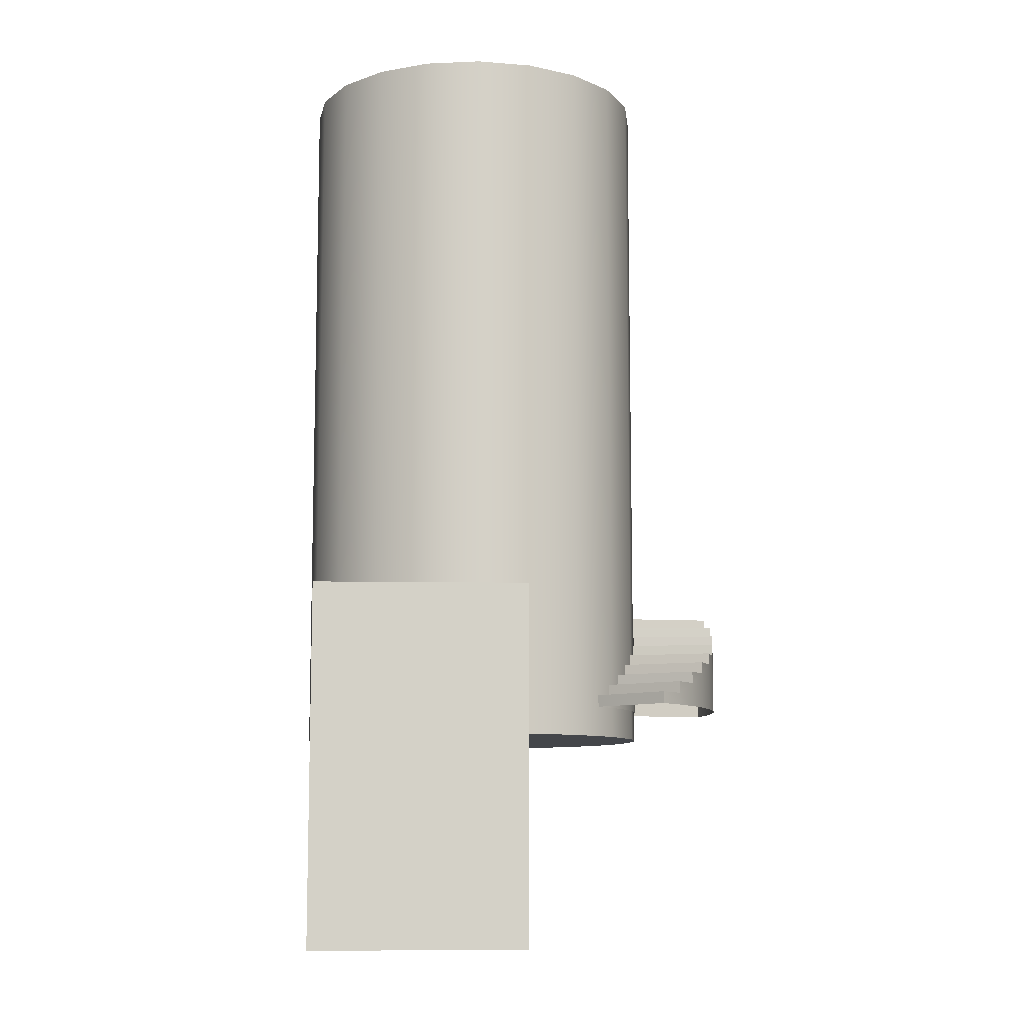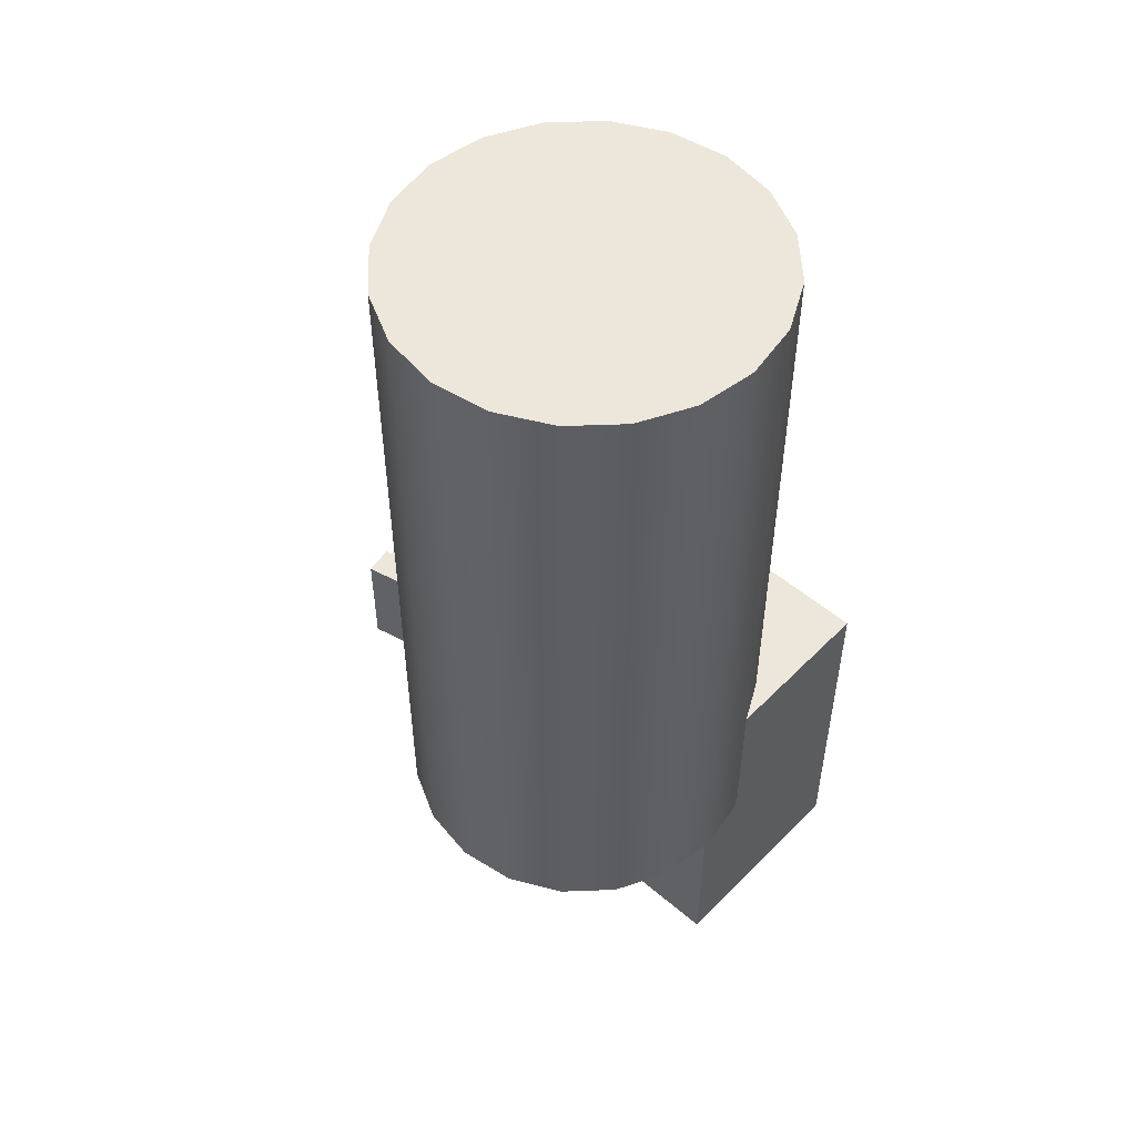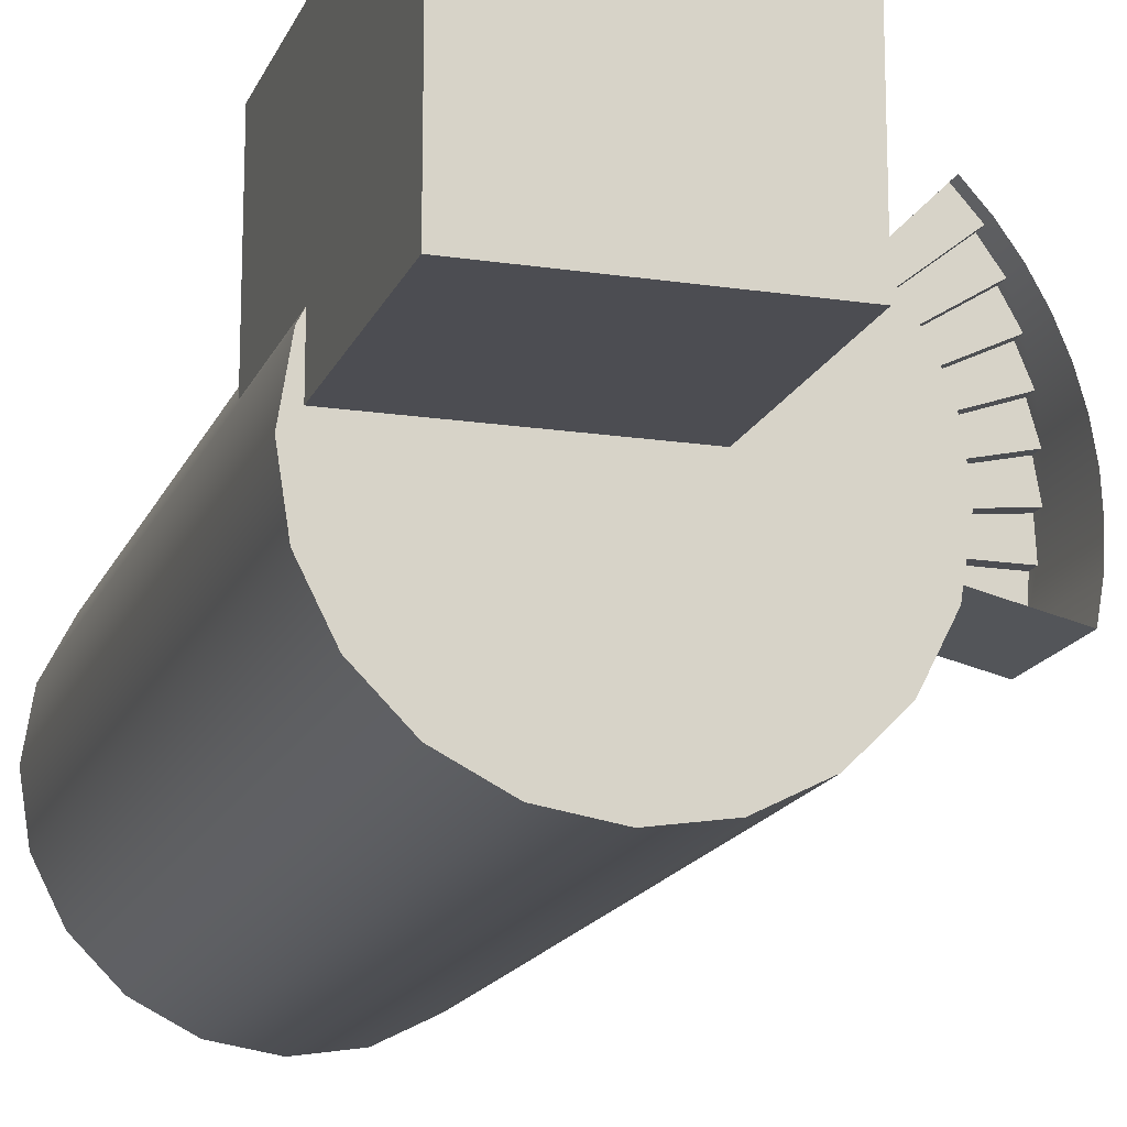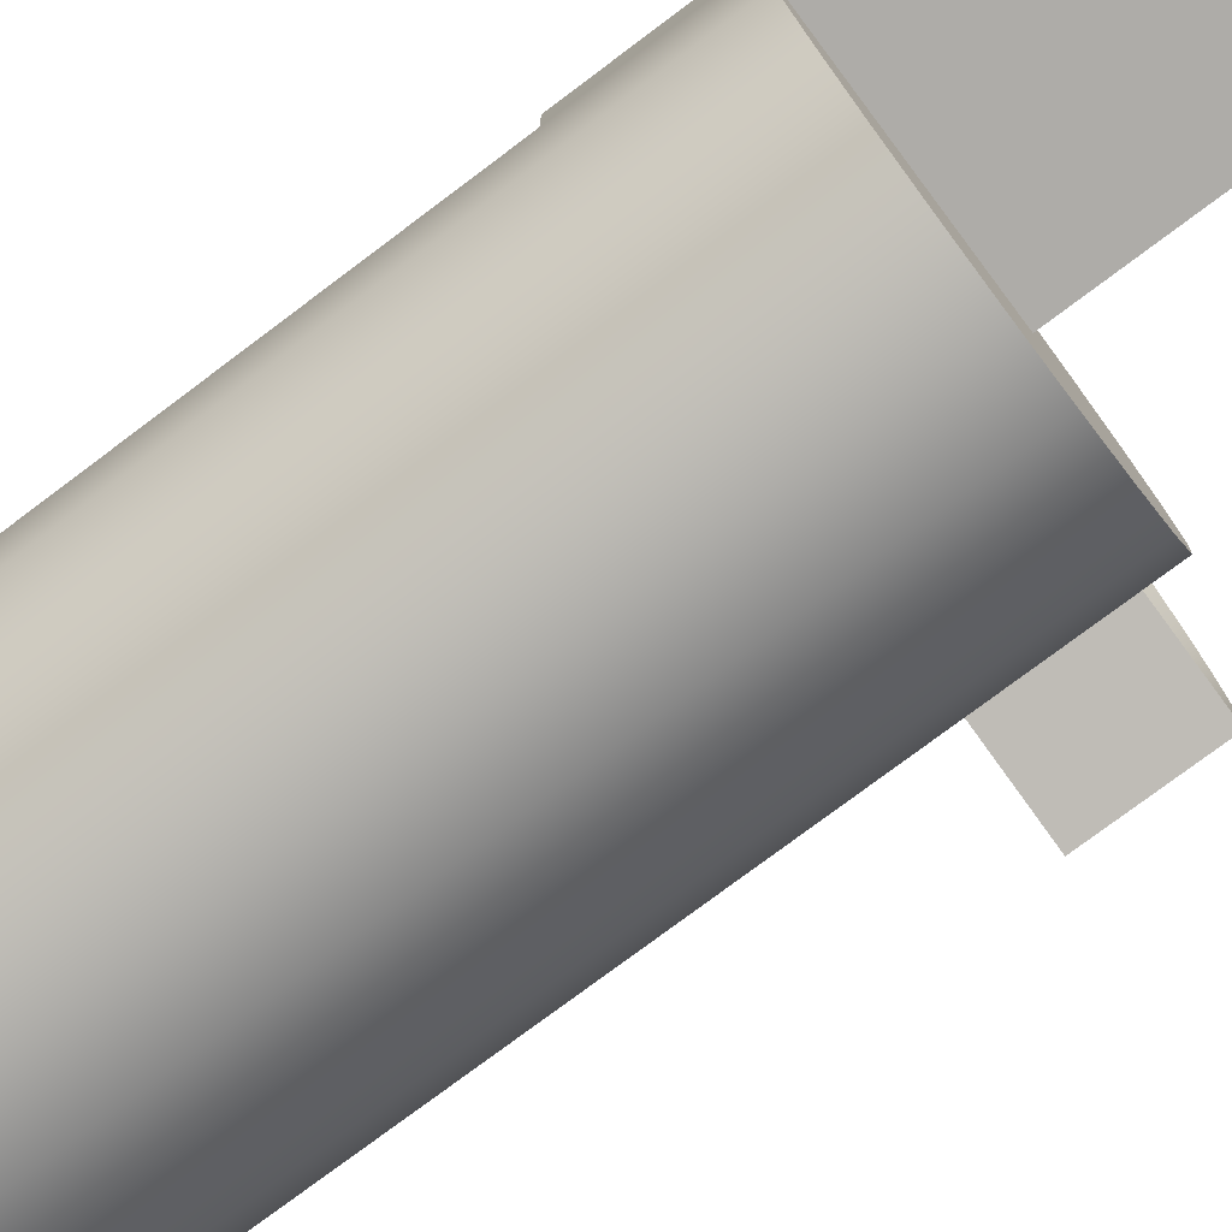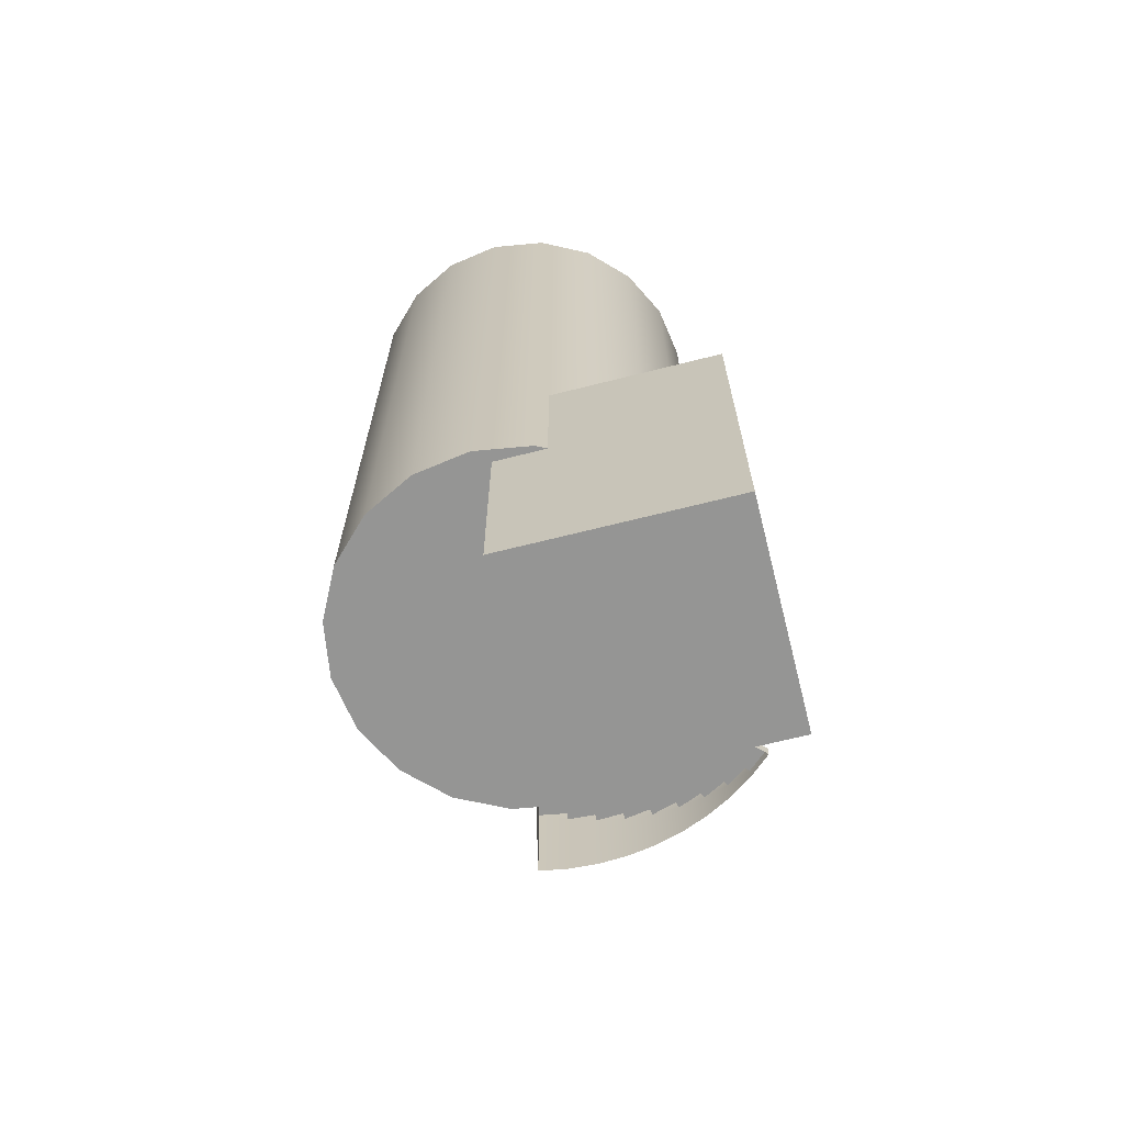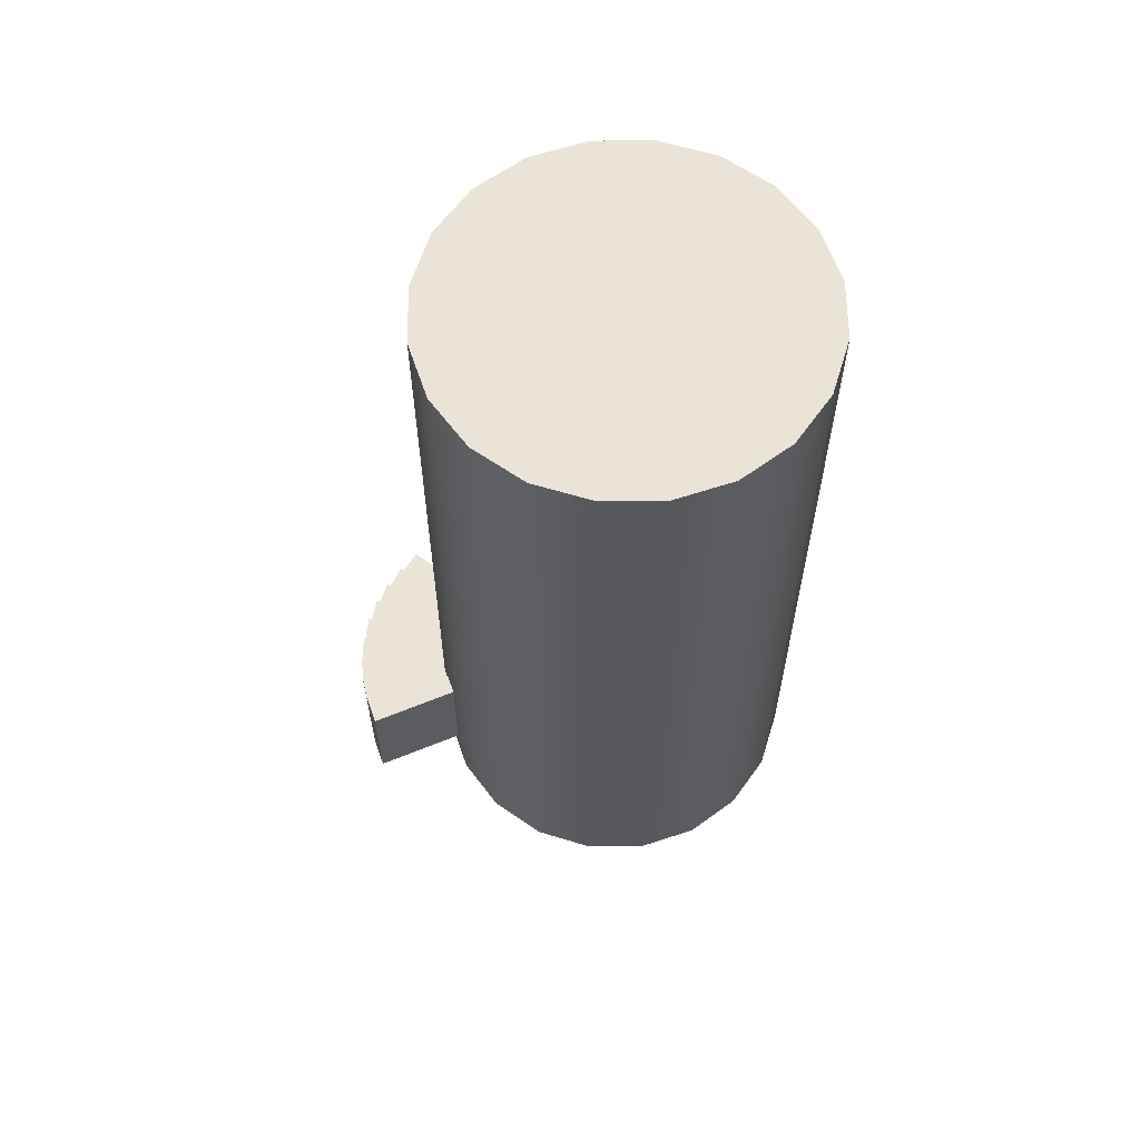
<metadata>
{"format":"obj","ext":"obj","renderer":"f3d","projection":"perspective","resolution":1024,"background":"white","views":[{"elev":-9.5,"azim":-2.7,"up":"+Y"},{"elev":51.9,"azim":-137.3,"up":"+Y"},{"elev":-16.3,"azim":-17.3,"up":"+Z"},{"elev":-76.8,"azim":-53.1,"up":"+Z"},{"elev":-67.4,"azim":-75.8,"up":"+Y"},{"elev":61.2,"azim":170.3,"up":"+Y"}]}
</metadata>
<code>
g Cube
v -259.7 -30.64 289.6
v -229.7 -30.64 289.6
v -259.7 19.36 289.6
v -229.7 19.36 289.6
v -259.7 19.36 259.6
v -229.7 19.36 259.6
v -259.7 -30.64 259.6
v -229.7 -30.64 259.6
v -259.7 19.36 289.6
v -229.7 19.36 289.6
v -259.7 19.36 259.6
v -229.7 19.36 259.6
v -259.7 -30.64 259.6
v -259.7 -30.64 289.6
v -229.7 -30.64 289.6
v -229.7 -30.64 259.6
v -229.7 -30.64 289.6
v -229.7 19.36 289.6
v -229.7 19.36 259.6
v -229.7 -30.64 259.6
v -259.7 -30.64 259.6
v -259.7 19.36 259.6
v -259.7 19.36 289.6
v -259.7 -30.64 289.6
f 4 3 1
f 2 4 1
f 6 5 9
f 10 6 9
f 8 7 11
f 12 8 11
f 15 14 13
f 16 15 13
f 19 18 17
f 20 19 17
f 23 22 21
f 24 23 21
g Cylinder
v -212.9 -1.12 249.7
v -216.4 -1.12 242.8
v -222 -1.12 237.2
v -228.9 -1.12 233.7
v -236.7 -1.12 232.5
v -244.4 -1.12 233.7
v -251.3 -1.12 237.2
v -256.9 -1.12 242.8
v -260.4 -1.12 249.7
v -261.7 -1.12 257.5
v -260.4 -1.12 265.2
v -256.9 -1.12 272.1
v -251.3 -1.12 277.7
v -244.4 -1.12 281.2
v -236.7 -1.12 282.5
v -228.9 -1.12 281.2
v -222 -1.12 277.7
v -216.4 -1.12 272.1
v -212.9 -1.12 265.2
v -211.7 -1.12 257.5
v -212.9 98.88 249.7
v -216.4 98.88 242.8
v -222 98.88 237.2
v -228.9 98.88 233.7
v -236.7 98.88 232.5
v -244.4 98.88 233.7
v -251.3 98.88 237.2
v -256.9 98.88 242.8
v -260.4 98.88 249.7
v -261.7 98.88 257.5
v -260.4 98.88 265.2
v -256.9 98.88 272.1
v -251.3 98.88 277.7
v -244.4 98.88 281.2
v -236.7 98.88 282.5
v -228.9 98.88 281.2
v -222 98.88 277.7
v -216.4 98.88 272.1
v -212.9 98.88 265.2
v -211.7 98.88 257.5
v -236.7 -1.12 257.5
v -236.7 98.88 257.5
v -261.7 -1.12 257.5
v -261.7 98.88 257.5
v -211.7 -1.12 257.5
v -211.7 98.88 257.5
v -212.9 98.88 249.7
v -212.9 -1.12 249.7
v -216.4 -1.12 242.8
v -212.9 -1.12 249.7
v -222 -1.12 237.2
v -228.9 -1.12 233.7
v -236.7 -1.12 232.5
v -244.4 -1.12 233.7
v -251.3 -1.12 237.2
v -256.9 -1.12 242.8
v -260.4 -1.12 249.7
v -261.7 -1.12 257.5
v -260.4 -1.12 265.2
v -256.9 -1.12 272.1
v -251.3 -1.12 277.7
v -244.4 -1.12 281.2
v -236.7 -1.12 282.5
v -228.9 -1.12 281.2
v -222 -1.12 277.7
v -216.4 -1.12 272.1
v -212.9 -1.12 265.2
v -211.7 -1.12 257.5
v -212.9 98.88 249.7
v -216.4 98.88 242.8
v -222 98.88 237.2
v -228.9 98.88 233.7
v -236.7 98.88 232.5
v -244.4 98.88 233.7
v -251.3 98.88 237.2
v -256.9 98.88 242.8
v -260.4 98.88 249.7
v -261.7 98.88 257.5
v -260.4 98.88 265.2
v -256.9 98.88 272.1
v -251.3 98.88 277.7
v -244.4 98.88 281.2
v -236.7 98.88 282.5
v -228.9 98.88 281.2
v -222 98.88 277.7
v -216.4 98.88 272.1
v -212.9 98.88 265.2
v -211.7 98.88 257.5
f 46 45 25
f 26 46 25
f 47 46 26
f 27 47 26
f 48 47 27
f 28 48 27
f 49 48 28
f 29 49 28
f 50 49 29
f 30 50 29
f 51 50 30
f 31 51 30
f 52 51 31
f 32 52 31
f 53 52 32
f 33 53 32
f 54 53 33
f 34 54 33
f 55 68 67
f 35 55 67
f 56 55 35
f 36 56 35
f 57 56 36
f 37 57 36
f 58 57 37
f 38 58 37
f 59 58 38
f 39 59 38
f 60 59 39
f 40 60 39
f 61 60 40
f 41 61 40
f 62 61 41
f 42 62 41
f 63 62 42
f 43 63 42
f 64 63 43
f 44 64 43
f 71 70 69
f 72 71 69
f 74 65 73
f 73 65 75
f 75 65 76
f 76 65 77
f 77 65 78
f 78 65 79
f 79 65 80
f 80 65 81
f 81 65 82
f 82 65 83
f 83 65 84
f 84 65 85
f 85 65 86
f 86 65 87
f 87 65 88
f 88 65 89
f 89 65 90
f 90 65 91
f 91 65 92
f 92 65 74
f 94 66 93
f 95 66 94
f 96 66 95
f 97 66 96
f 98 66 97
f 99 66 98
f 100 66 99
f 101 66 100
f 102 66 101
f 103 66 102
f 104 66 103
f 105 66 104
f 106 66 105
f 107 66 106
f 108 66 107
f 109 66 108
f 110 66 109
f 111 66 110
f 112 66 111
f 93 66 112
g Stairs
v -218.7 4.767 275.2
v -210.3 4.767 283.7
v -210.3 3.1 283.7
v -218.7 3.1 275.2
v -216.9 4.767 273.2
v -207.6 4.767 280.7
v -218.7 4.767 275.2
v -210.3 4.767 283.7
v -216.9 6.433 273.2
v -207.6 6.433 280.7
v -207.6 4.767 280.7
v -216.9 4.767 273.2
v -215.4 6.433 271
v -205.2 6.433 277.4
v -216.9 6.433 273.2
v -207.6 6.433 280.7
v -215.4 8.1 271
v -205.2 8.1 277.4
v -205.2 6.433 277.4
v -215.4 6.433 271
v -214.1 8.1 268.6
v -203.3 8.1 273.8
v -215.4 8.1 271
v -205.2 8.1 277.4
v -214.1 9.767 268.6
v -203.3 9.767 273.8
v -203.3 8.1 273.8
v -214.1 8.1 268.6
v -213 9.767 266.1
v -201.7 9.767 270.1
v -214.1 9.767 268.6
v -203.3 9.767 273.8
v -213 11.43 266.1
v -201.7 11.43 270.1
v -201.7 9.767 270.1
v -213 9.767 266.1
v -212.3 11.43 263.5
v -200.6 11.43 266.2
v -213 11.43 266.1
v -201.7 11.43 270.1
v -212.3 13.1 263.5
v -200.6 13.1 266.2
v -200.6 11.43 266.2
v -212.3 11.43 263.5
v -211.9 13.1 260.9
v -199.9 13.1 262.2
v -212.3 13.1 263.5
v -200.6 13.1 266.2
v -211.9 14.77 260.9
v -199.9 14.77 262.2
v -199.9 13.1 262.2
v -211.9 13.1 260.9
v -211.7 14.77 258.2
v -199.7 14.77 258.2
v -211.9 14.77 260.9
v -199.9 14.77 262.2
v -211.7 16.43 258.2
v -199.7 16.43 258.2
v -199.7 14.77 258.2
v -211.7 14.77 258.2
v -211.9 16.43 255.5
v -199.9 16.43 254.1
v -211.7 16.43 258.2
v -199.7 16.43 258.2
v -211.9 18.1 255.5
v -199.9 18.1 254.1
v -199.9 16.43 254.1
v -211.9 16.43 255.5
v -212.3 18.1 252.8
v -200.6 18.1 250.1
v -211.9 18.1 255.5
v -199.9 18.1 254.1
v -216.9 3.1 273.2
v -216.9 4.767 273.2
v -218.7 4.767 275.2
v -218.7 3.1 275.2
v -215.4 3.1 271
v -215.4 6.433 271
v -216.9 4.767 273.2
v -216.9 3.1 273.2
v -216.9 6.433 273.2
v -214.1 3.1 268.6
v -214.1 8.1 268.6
v -215.4 6.433 271
v -215.4 3.1 271
v -215.4 8.1 271
v -213 3.1 266.1
v -213 9.767 266.1
v -214.1 8.1 268.6
v -214.1 3.1 268.6
v -214.1 9.767 268.6
v -212.3 3.1 263.5
v -212.3 11.43 263.5
v -213 9.767 266.1
v -213 3.1 266.1
v -213 11.43 266.1
v -211.9 3.1 260.9
v -211.9 13.1 260.9
v -212.3 11.43 263.5
v -212.3 3.1 263.5
v -212.3 13.1 263.5
v -211.7 3.1 258.2
v -211.7 14.77 258.2
v -211.9 13.1 260.9
v -211.9 3.1 260.9
v -211.9 14.77 260.9
v -211.9 3.1 255.5
v -211.9 16.43 255.5
v -211.7 14.77 258.2
v -211.7 3.1 258.2
v -211.7 16.43 258.2
v -212.3 3.1 252.8
v -212.3 18.1 252.8
v -211.9 16.43 255.5
v -211.9 3.1 255.5
v -211.9 18.1 255.5
v -210.3 4.767 283.7
v -207.6 4.767 280.7
v -207.6 3.1 280.7
v -210.3 3.1 283.7
v -207.6 4.767 280.7
v -205.2 6.433 277.4
v -205.2 3.1 277.4
v -207.6 3.1 280.7
v -207.6 6.433 280.7
v -205.2 6.433 277.4
v -203.3 8.1 273.8
v -203.3 3.1 273.8
v -205.2 3.1 277.4
v -205.2 8.1 277.4
v -203.3 8.1 273.8
v -201.7 9.767 270.1
v -201.7 3.1 270.1
v -203.3 3.1 273.8
v -203.3 9.767 273.8
v -201.7 9.767 270.1
v -200.6 11.43 266.2
v -200.6 3.1 266.2
v -201.7 3.1 270.1
v -201.7 11.43 270.1
v -200.6 11.43 266.2
v -199.9 13.1 262.2
v -199.9 3.1 262.2
v -200.6 3.1 266.2
v -200.6 13.1 266.2
v -199.9 13.1 262.2
v -199.7 14.77 258.2
v -199.7 3.1 258.2
v -199.9 3.1 262.2
v -199.9 14.77 262.2
v -199.7 14.77 258.2
v -199.9 16.43 254.1
v -199.9 3.1 254.1
v -199.7 3.1 258.2
v -199.7 16.43 258.2
v -199.9 16.43 254.1
v -200.6 18.1 250.1
v -200.6 3.1 250.1
v -199.9 3.1 254.1
v -199.9 18.1 254.1
v -200.6 3.1 250.1
v -200.6 18.1 250.1
v -212.3 18.1 252.8
v -212.3 3.1 252.8
f 115 114 113
f 116 115 113
f 119 118 117
f 119 120 118
f 123 122 121
f 124 123 121
f 127 126 125
f 127 128 126
f 131 130 129
f 132 131 129
f 135 134 133
f 135 136 134
f 139 138 137
f 140 139 137
f 143 142 141
f 143 144 142
f 147 146 145
f 148 147 145
f 151 150 149
f 151 152 150
f 155 154 153
f 156 155 153
f 159 158 157
f 159 160 158
f 163 162 161
f 164 163 161
f 167 166 165
f 167 168 166
f 171 170 169
f 172 171 169
f 175 174 173
f 175 176 174
f 179 178 177
f 180 179 177
f 183 182 181
f 183 184 182
f 187 186 185
f 187 185 188
f 191 190 189
f 191 189 192
f 193 190 191
f 196 195 194
f 196 194 197
f 198 195 196
f 201 200 199
f 201 199 202
f 203 200 201
f 206 205 204
f 206 204 207
f 208 205 206
f 211 210 209
f 211 209 212
f 213 210 211
f 216 215 214
f 216 214 217
f 218 215 216
f 221 220 219
f 221 219 222
f 223 220 221
f 226 225 224
f 226 224 227
f 228 225 226
f 231 230 229
f 232 231 229
f 235 234 233
f 236 235 233
f 233 234 237
f 240 239 238
f 241 240 238
f 238 239 242
f 245 244 243
f 246 245 243
f 243 244 247
f 250 249 248
f 251 250 248
f 248 249 252
f 255 254 253
f 256 255 253
f 253 254 257
f 260 259 258
f 261 260 258
f 258 259 262
f 265 264 263
f 266 265 263
f 263 264 267
f 270 269 268
f 271 270 268
f 268 269 272
f 275 274 273
f 275 273 276

</code>
